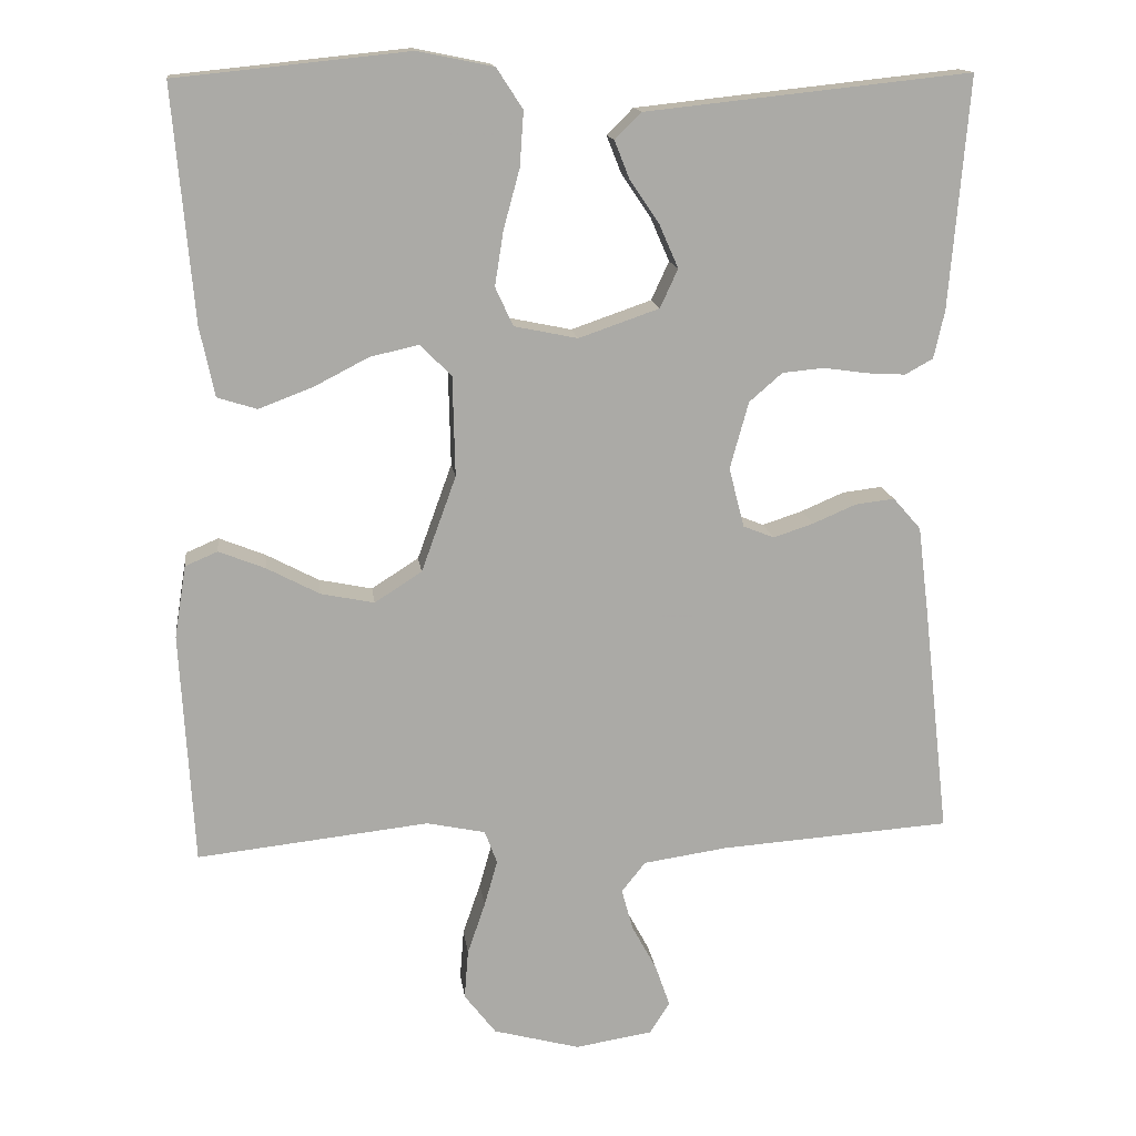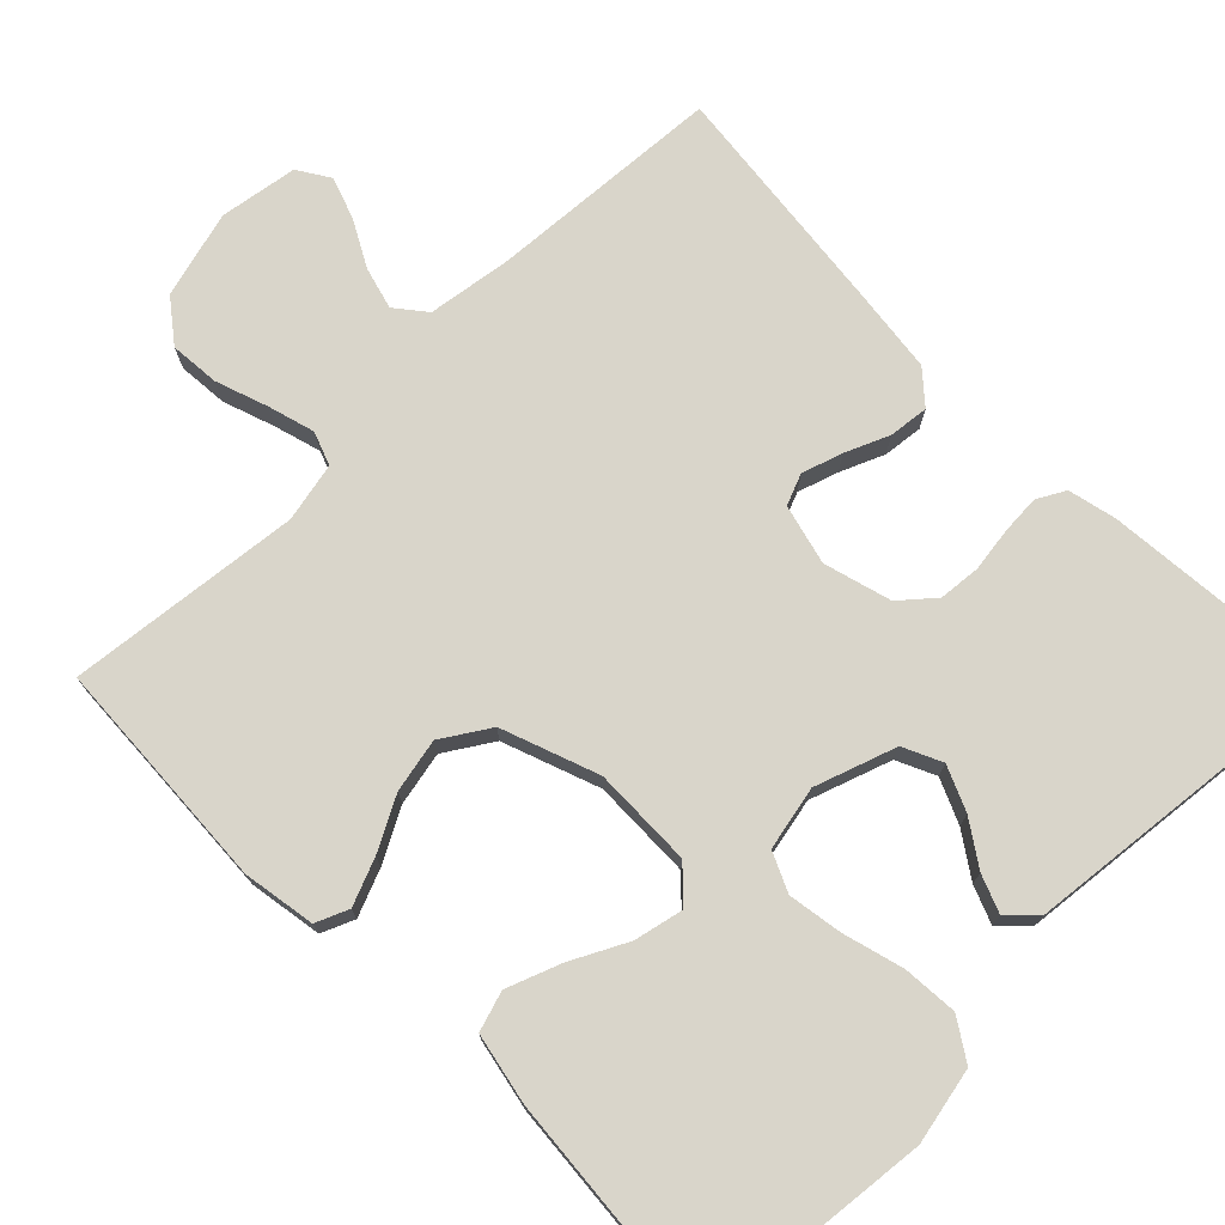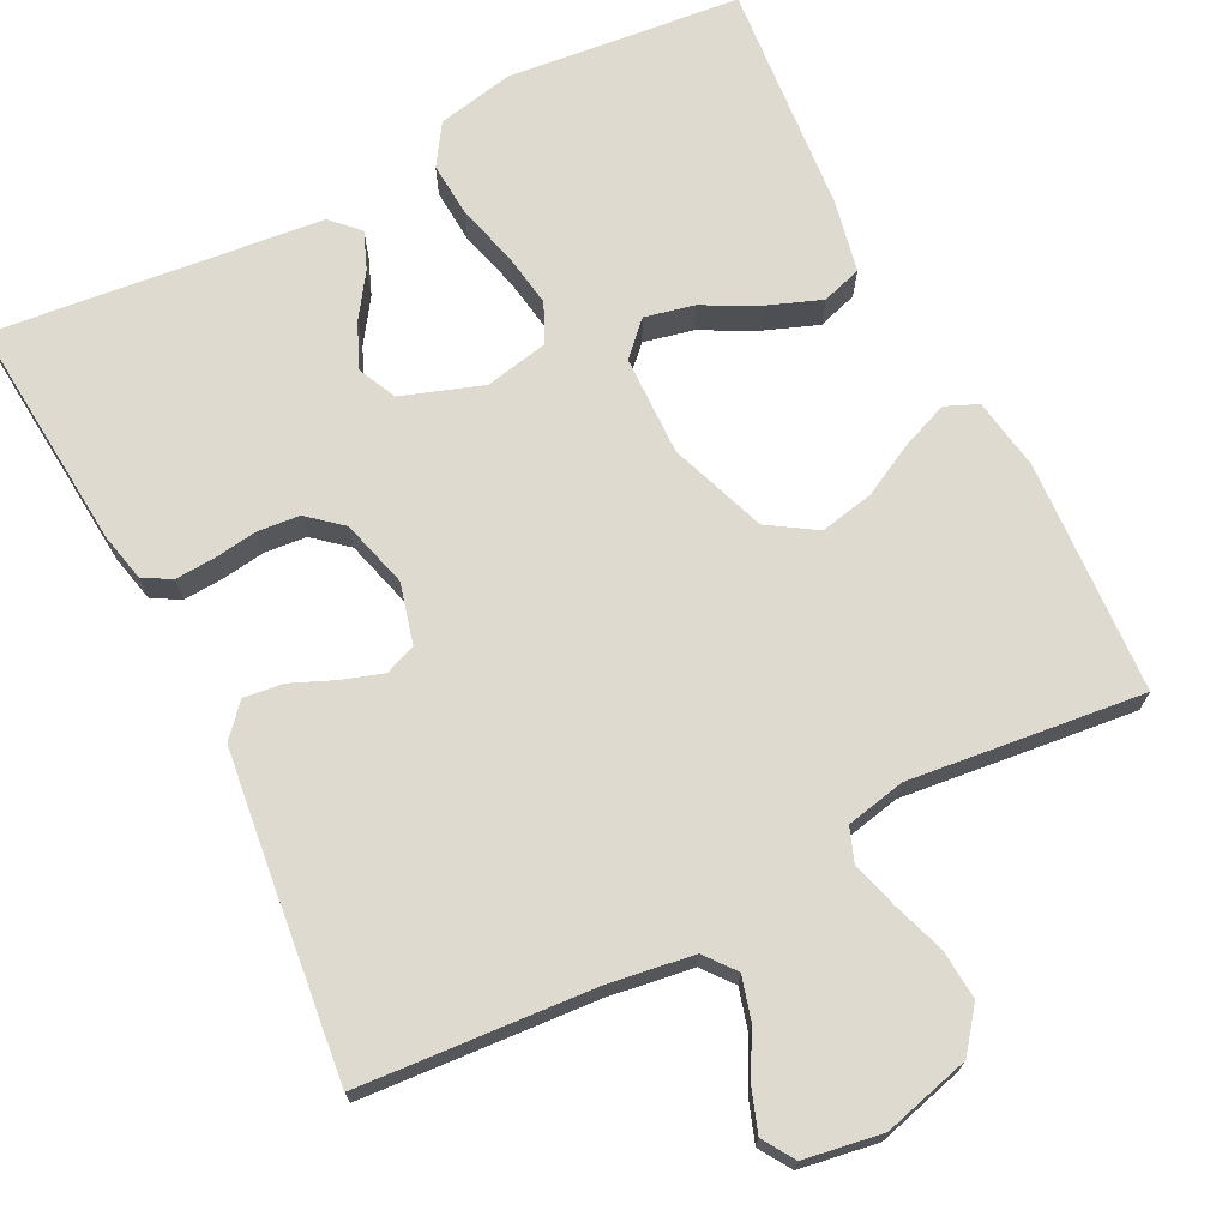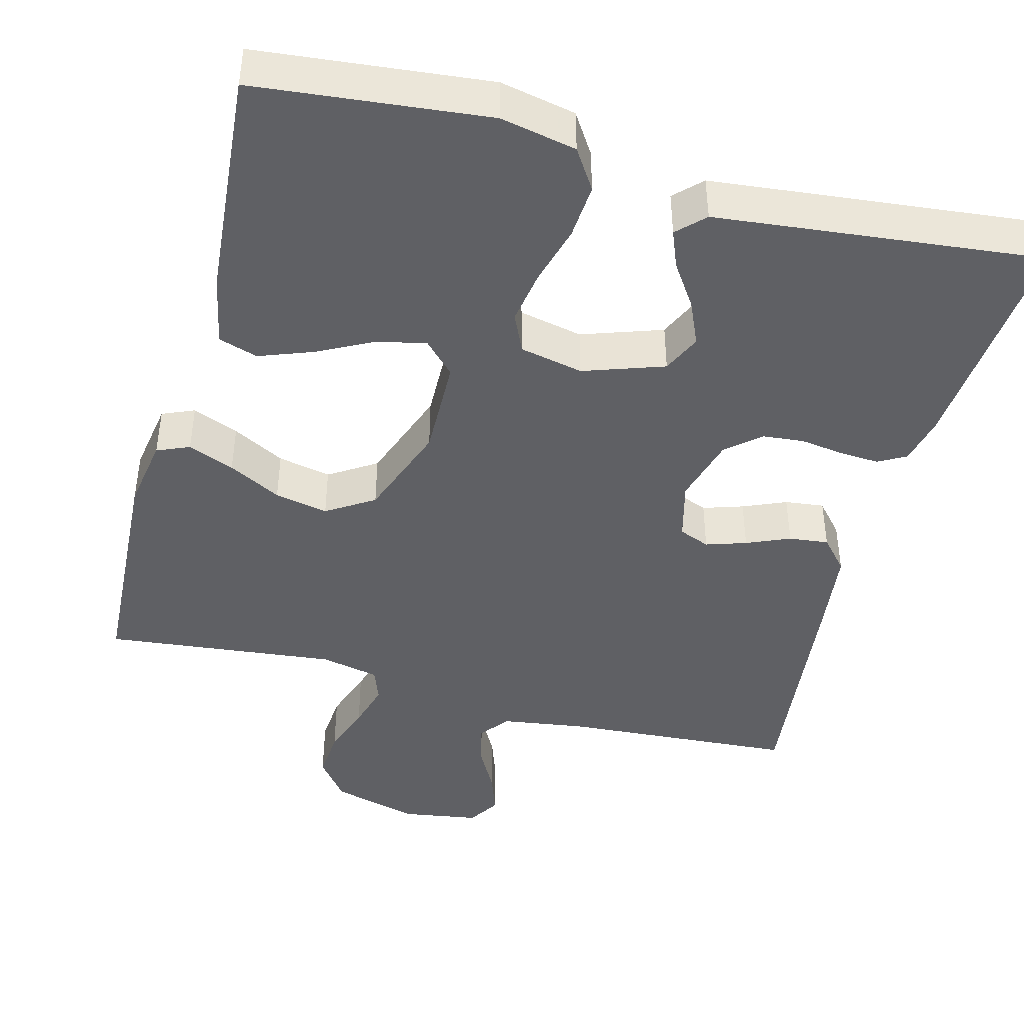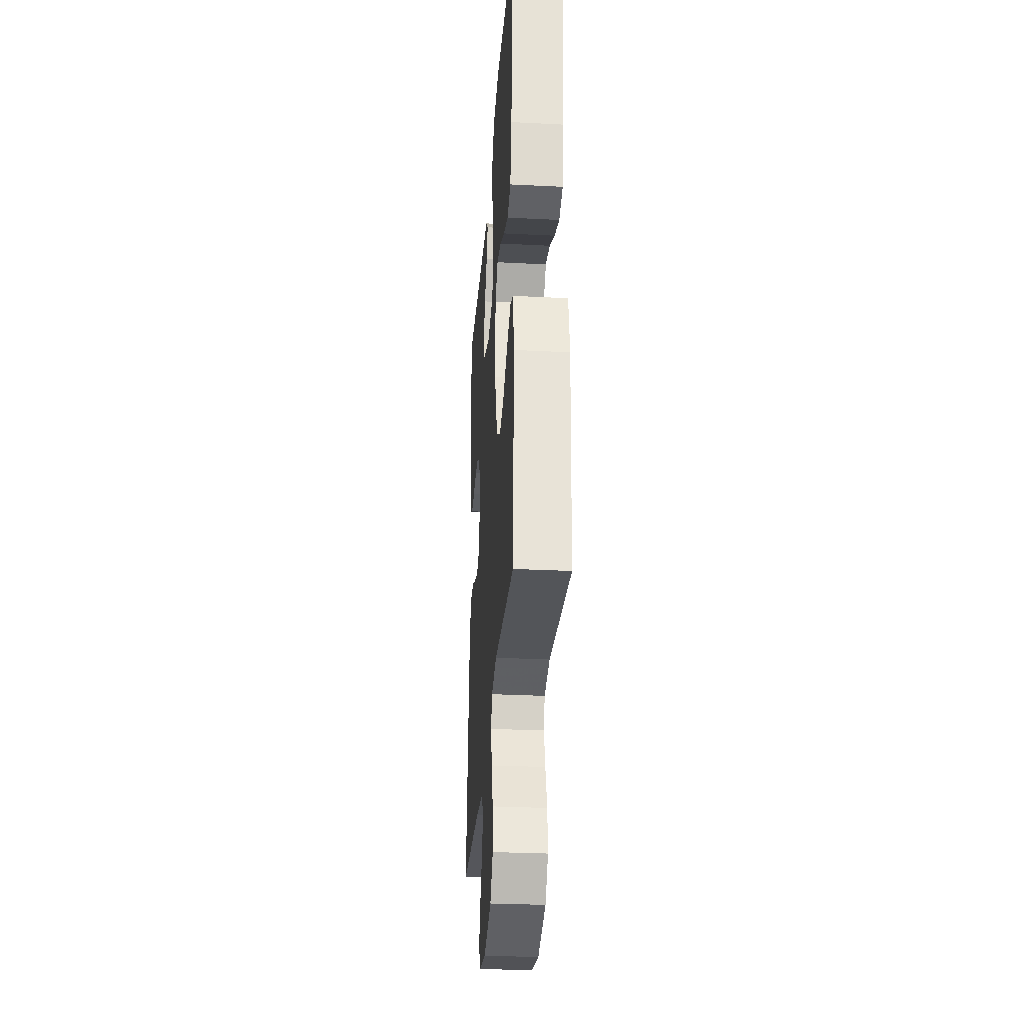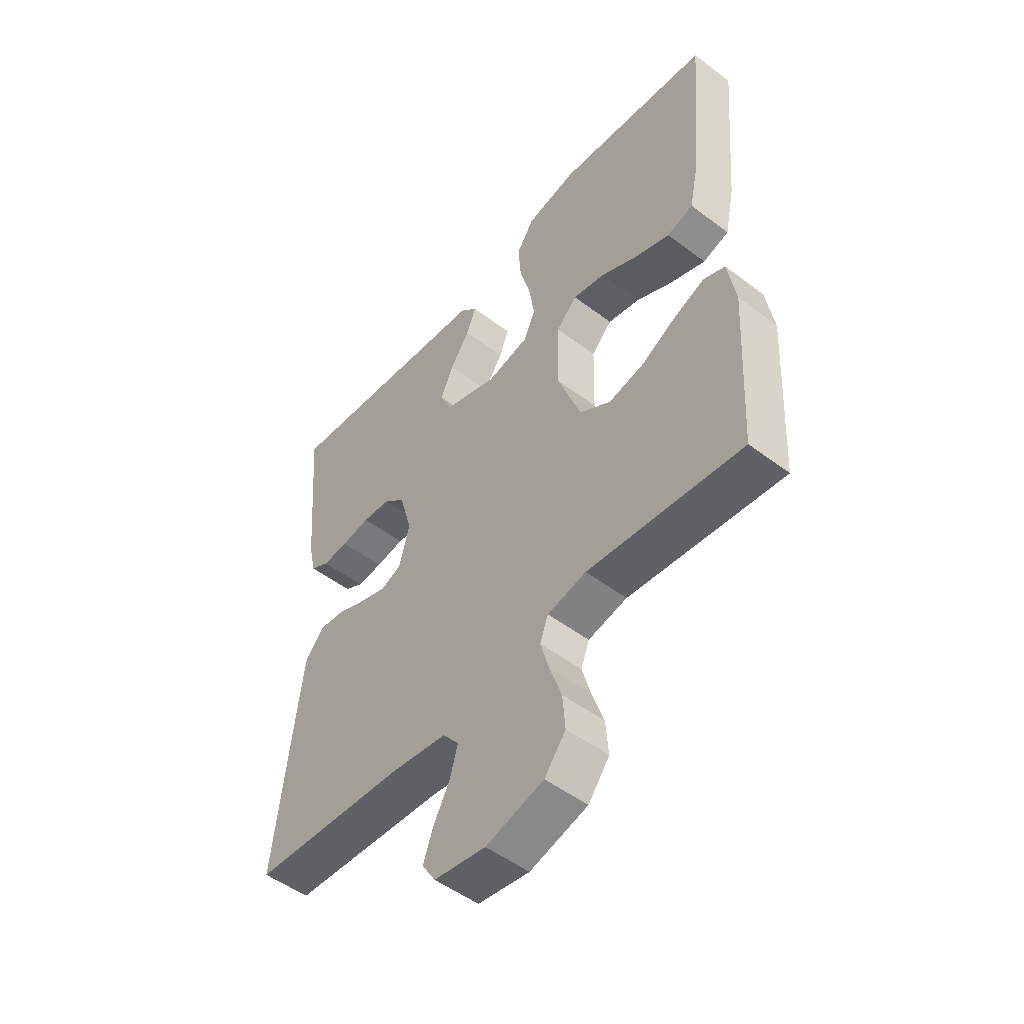
<metadata>
{"format":"obj","ext":"obj","renderer":"f3d","projection":"perspective","resolution":1024,"background":"white","views":[{"elev":14.7,"azim":-7.2,"up":"+Z"},{"elev":74.4,"azim":-44.7,"up":"+Y"},{"elev":70.8,"azim":153.2,"up":"+Y"},{"elev":-43.9,"azim":-14.9,"up":"+Y"},{"elev":-30.3,"azim":-94.2,"up":"+Z"},{"elev":-51.0,"azim":-129.5,"up":"+Z"}]}
</metadata>
<code>
v 0.5 0.07 -0.5
v 0.2 0.07 -0.521
v 0.091 0.07 -0.537
v 0.06 0.07 -0.576
v 0.075 0.07 -0.63
v 0.107 0.07 -0.689
v 0.126 0.07 -0.743
v 0.1 0.07 -0.784
v 0 0.07 -0.8
v -0.112 0.07 -0.77
v -0.153 0.07 -0.717
v -0.148 0.07 -0.653
v -0.125 0.07 -0.586
v -0.108 0.07 -0.526
v -0.124 0.07 -0.483
v -0.2 0.07 -0.467
v -0.5 0.07 -0.5
v -0.517 0.07 -0.2
v -0.502 0.07 -0.107
v -0.46 0.07 -0.089
v -0.4 0.07 -0.113
v -0.332 0.07 -0.149
v -0.263 0.07 -0.163
v -0.202 0.07 -0.124
v -0.157 0.07 0
v -0.16 0.07 0.129
v -0.2 0.07 0.17
v -0.263 0.07 0.156
v -0.335 0.07 0.119
v -0.404 0.07 0.093
v -0.455 0.07 0.109
v -0.474 0.07 0.2
v -0.5 0.07 0.5
v -0.2 0.07 0.531
v -0.102 0.07 0.511
v -0.068 0.07 0.459
v -0.073 0.07 0.388
v -0.094 0.07 0.311
v -0.105 0.07 0.241
v -0.082 0.07 0.191
v 0 0.07 0.174
v 0.104 0.07 0.21
v 0.127 0.07 0.26
v 0.102 0.07 0.317
v 0.064 0.07 0.373
v 0.045 0.07 0.421
v 0.079 0.07 0.455
v 0.2 0.07 0.468
v 0.5 0.07 0.5
v 0.475 0.07 0.2
v 0.461 0.07 0.138
v 0.425 0.07 0.118
v 0.374 0.07 0.121
v 0.318 0.07 0.129
v 0.264 0.07 0.124
v 0.221 0.07 0.087
v 0.197 0.07 0
v 0.217 0.07 -0.077
v 0.257 0.07 -0.093
v 0.309 0.07 -0.076
v 0.365 0.07 -0.052
v 0.416 0.07 -0.046
v 0.452 0.07 -0.087
v 0.466 0.07 -0.2
v 0.5 0 -0.5
v 0.2 0 -0.521
v 0.091 0 -0.537
v 0.06 0 -0.576
v 0.075 0 -0.63
v 0.107 0 -0.689
v 0.126 0 -0.743
v 0.1 0 -0.784
v 0 0 -0.8
v -0.112 0 -0.77
v -0.153 0 -0.717
v -0.148 0 -0.653
v -0.125 0 -0.586
v -0.108 0 -0.526
v -0.124 0 -0.483
v -0.2 0 -0.467
v -0.5 0 -0.5
v -0.517 0 -0.2
v -0.502 0 -0.107
v -0.46 0 -0.089
v -0.4 0 -0.113
v -0.332 0 -0.149
v -0.263 0 -0.163
v -0.202 0 -0.124
v -0.157 0 0
v -0.16 0 0.129
v -0.2 0 0.17
v -0.263 0 0.156
v -0.335 0 0.119
v -0.404 0 0.093
v -0.455 0 0.109
v -0.474 0 0.2
v -0.5 0 0.5
v -0.2 0 0.531
v -0.102 0 0.511
v -0.068 0 0.459
v -0.073 0 0.388
v -0.094 0 0.311
v -0.105 0 0.241
v -0.082 0 0.191
v 0 0 0.174
v 0.104 0 0.21
v 0.127 0 0.26
v 0.102 0 0.317
v 0.064 0 0.373
v 0.045 0 0.421
v 0.079 0 0.455
v 0.2 0 0.468
v 0.5 0 0.5
v 0.475 0 0.2
v 0.461 0 0.138
v 0.425 0 0.118
v 0.374 0 0.121
v 0.318 0 0.129
v 0.264 0 0.124
v 0.221 0 0.087
v 0.197 0 0
v 0.217 0 -0.077
v 0.257 0 -0.093
v 0.309 0 -0.076
v 0.365 0 -0.052
v 0.416 0 -0.046
v 0.452 0 -0.087
v 0.466 0 -0.2
f 63 64 1 2
f 60 61 62 63
f 59 60 63 2
f 58 59 2 3
f 57 58 3 4
f 51 52 53 54
f 49 50 51 54
f 49 54 55
f 48 49 55 56
f 44 45 46 47
f 43 44 47 48
f 35 36 37 38
f 35 38 39
f 34 35 39
f 33 34 39
f 32 33 39 40
f 28 29 30 31
f 28 31 32
f 27 28 32
f 19 20 21 22
f 17 18 19 22
f 16 17 22 23
f 15 16 23 24
f 10 11 12 13
f 10 13 14
f 9 10 14
f 5 6 7 8
f 4 5 8 9
f 57 4 9 14
f 43 48 56 57
f 42 43 57 14
f 27 32 40 41
f 26 27 41
f 25 26 41
f 24 25 41 42
f 14 15 24 42
f 66 65 128 127
f 127 126 125 124
f 66 127 124 123
f 67 66 123 122
f 68 67 122 121
f 118 117 116 115
f 118 115 114 113
f 119 118 113
f 120 119 113 112
f 111 110 109 108
f 112 111 108 107
f 102 101 100 99
f 103 102 99
f 103 99 98
f 103 98 97
f 104 103 97 96
f 95 94 93 92
f 96 95 92
f 96 92 91
f 86 85 84 83
f 86 83 82 81
f 87 86 81 80
f 88 87 80 79
f 77 76 75 74
f 78 77 74
f 78 74 73
f 72 71 70 69
f 73 72 69 68
f 78 73 68 121
f 121 120 112 107
f 78 121 107 106
f 105 104 96 91
f 105 91 90
f 105 90 89
f 106 105 89 88
f 106 88 79 78
f 1 65 66 2
f 2 66 67 3
f 3 67 68 4
f 4 68 69 5
f 5 69 70 6
f 6 70 71 7
f 7 71 72 8
f 8 72 73 9
f 9 73 74 10
f 10 74 75 11
f 11 75 76 12
f 12 76 77 13
f 13 77 78 14
f 14 78 79 15
f 15 79 80 16
f 16 80 81 17
f 17 81 82 18
f 18 82 83 19
f 19 83 84 20
f 20 84 85 21
f 21 85 86 22
f 22 86 87 23
f 23 87 88 24
f 24 88 89 25
f 25 89 90 26
f 26 90 91 27
f 27 91 92 28
f 28 92 93 29
f 29 93 94 30
f 30 94 95 31
f 31 95 96 32
f 32 96 97 33
f 33 97 98 34
f 34 98 99 35
f 35 99 100 36
f 36 100 101 37
f 37 101 102 38
f 38 102 103 39
f 39 103 104 40
f 40 104 105 41
f 41 105 106 42
f 42 106 107 43
f 43 107 108 44
f 44 108 109 45
f 45 109 110 46
f 46 110 111 47
f 47 111 112 48
f 48 112 113 49
f 49 113 114 50
f 50 114 115 51
f 51 115 116 52
f 52 116 117 53
f 53 117 118 54
f 54 118 119 55
f 55 119 120 56
f 56 120 121 57
f 57 121 122 58
f 58 122 123 59
f 59 123 124 60
f 60 124 125 61
f 61 125 126 62
f 62 126 127 63
f 63 127 128 64
f 64 128 65 1

</code>
